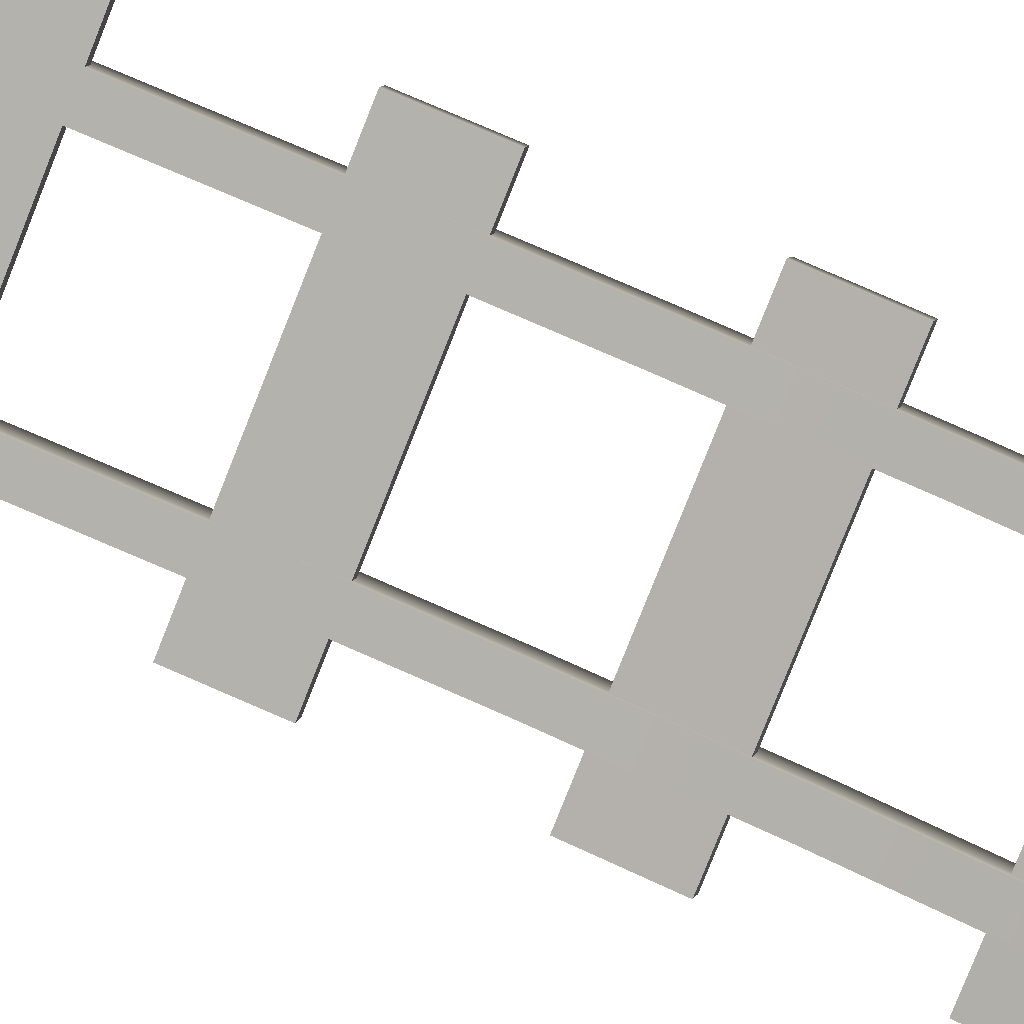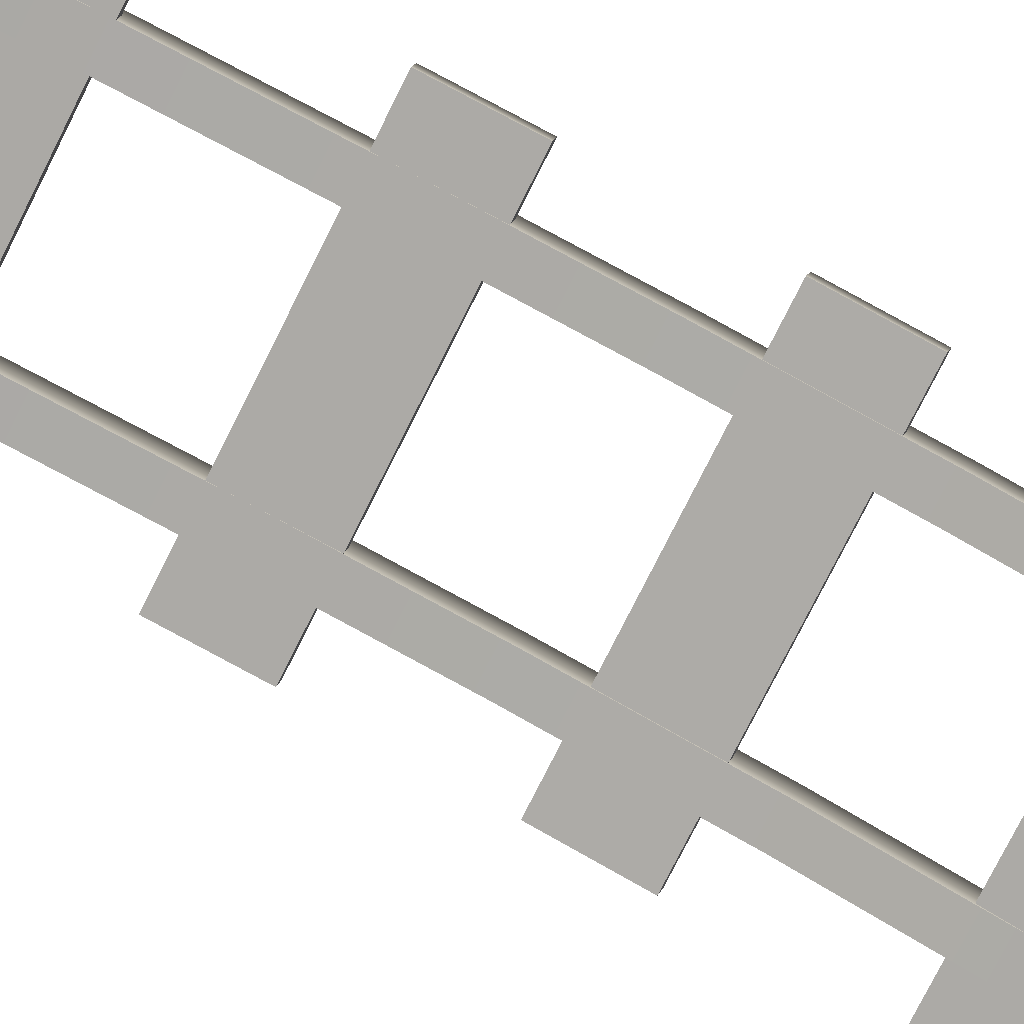
<metadata>
{"format":"obj","ext":"obj","renderer":"f3d","projection":"perspective","resolution":1024,"background":"white","views":[{"elev":-78.5,"azim":68.4,"up":"+Y"},{"elev":-73.8,"azim":63.7,"up":"+Y"}]}
</metadata>
<code>
g railroad-straight-hill-end
v 0.35 0.4855 0.8656 1 1 1
v 0.25 0.4855 0.8656 1 1 1
v 0.35 0.5795 0.8315 1 1 1
v 0.25 0.5795 0.8315 1 1 1
v 0.35 0.07071 -0.07071 1 1 1
v 0.35 0.3747 0.3604 1 1 1
v 0.25 0.07071 -0.07071 1 1 1
v 0.25 0.3747 0.3604 1 1 1
v 0.35 2.861e-06 2.861e-06 1 1 1
v 0.35 0.2862 0.4071 1 1 1
v 0.25 2.861e-06 2.861e-06 1 1 1
v 0.25 0.2862 0.4071 1 1 1
v -0.25 0.4855 0.8656 1 1 1
v -0.35 0.4855 0.8656 1 1 1
v -0.25 0.5795 0.8315 1 1 1
v -0.35 0.5795 0.8315 1 1 1
v -0.25 0.07071 -0.07071 1 1 1
v -0.25 0.3747 0.3604 1 1 1
v -0.35 0.07071 -0.07071 1 1 1
v -0.35 0.3747 0.3604 1 1 1
v -0.25 2.861e-06 2.861e-06 1 1 1
v -0.25 0.2862 0.4071 1 1 1
v -0.35 2.861e-06 2.861e-06 1 1 1
v -0.35 0.2862 0.4071 1 1 1
v 0.35 0.7524 1.829 1 1 1
v 0.25 0.7524 1.829 1 1 1
v 0.35 0.8502 1.808 1 1 1
v 0.25 0.8502 1.808 1 1 1
v 0.35 0.7319 1.316 1 1 1
v 0.25 0.7319 1.316 1 1 1
v 0.35 0.6354 1.343 1 1 1
v 0.25 0.6354 1.343 1 1 1
v -0.25 0.7524 1.829 1 1 1
v -0.35 0.7524 1.829 1 1 1
v -0.25 0.8502 1.808 1 1 1
v -0.35 0.8502 1.808 1 1 1
v -0.25 0.7319 1.316 1 1 1
v -0.35 0.7319 1.316 1 1 1
v -0.25 0.6354 1.343 1 1 1
v -0.35 0.6354 1.343 1 1 1
v 0.35 0.916 2.815 1 1 1
v 0.25 0.916 2.815 1 1 1
v 0.35 1.015 2.803 1 1 1
v 0.25 1.015 2.803 1 1 1
v 0.35 0.9433 2.304 1 1 1
v 0.25 0.9433 2.304 1 1 1
v 0.35 0.8446 2.32 1 1 1
v 0.25 0.8446 2.32 1 1 1
v -0.25 0.916 2.815 1 1 1
v -0.35 0.916 2.815 1 1 1
v -0.25 1.015 2.803 1 1 1
v -0.35 1.015 2.803 1 1 1
v -0.25 0.9433 2.304 1 1 1
v -0.35 0.9433 2.304 1 1 1
v -0.25 0.8446 2.32 1 1 1
v -0.35 0.8446 2.32 1 1 1
v 0.35 0.997 3.812 1 1 1
v 0.25 0.997 3.812 1 1 1
v 0.35 1.097 3.809 1 1 1
v 0.25 1.097 3.809 1 1 1
v 0.35 1.067 3.305 1 1 1
v 0.25 1.067 3.305 1 1 1
v 0.35 0.9677 3.313 1 1 1
v 0.25 0.9677 3.313 1 1 1
v -0.25 0.997 3.812 1 1 1
v -0.35 0.997 3.812 1 1 1
v -0.25 1.097 3.809 1 1 1
v -0.35 1.097 3.809 1 1 1
v -0.25 1.067 3.305 1 1 1
v -0.35 1.067 3.305 1 1 1
v -0.25 0.9677 3.313 1 1 1
v -0.35 0.9677 3.313 1 1 1
v 0.35 1 4 1 1 1
v 0.25 1 4 1 1 1
v 0.35 1.1 4 1 1 1
v 0.25 1.1 4 1 1 1
v -0.25 1 4 1 1 1
v -0.35 1 4 1 1 1
v -0.25 1.1 4 1 1 1
v -0.35 1.1 4 1 1 1
v -0.45 0.2497 0.1944 1 1 1
v -0.45 0.3019 0.2796 1 1 1
v -0.3 0.2497 0.1944 1 1 1
v -0.3 0.3019 0.2796 1 1 1
v -0.3 0.2283 0.2074 1 1 1
v -0.45 0.2283 0.2074 1 1 1
v -0.45 0.2806 0.2927 1 1 1
v -0.3 0.2806 0.2927 1 1 1
v 0.45 0.2497 0.1944 1 1 1
v 0.45 0.3019 0.2796 1 1 1
v 0.3 0.2497 0.1944 1 1 1
v 0.3 0.3019 0.2796 1 1 1
v 0.3 0.2283 0.2074 1 1 1
v 0.45 0.2283 0.2074 1 1 1
v 0.45 0.2806 0.2927 1 1 1
v 0.3 0.2806 0.2927 1 1 1
v 0.5 0.2772 0.3828 1 1 1
v -0.5 0.2772 0.3828 1 1 1
v 0.5 0.3198 0.3566 1 1 1
v -0.5 0.3198 0.3566 1 1 1
v -0.5 0.1465 0.1696 1 1 1
v -0.5 0.1892 0.1435 1 1 1
v -0.5 0.2118 0.2762 1 1 1
v -0.5 0.2545 0.2501 1 1 1
v 0.5 0.1465 0.1696 1 1 1
v 0.5 0.2118 0.2762 1 1 1
v 0.5 0.1892 0.1435 1 1 1
v 0.5 0.2545 0.2501 1 1 1
v -0.45 0.5555 0.8379 1 1 1
v -0.45 0.5888 0.9322 1 1 1
v -0.3 0.5555 0.8379 1 1 1
v -0.3 0.5888 0.9322 1 1 1
v -0.3 0.532 0.8462 1 1 1
v -0.45 0.532 0.8462 1 1 1
v -0.45 0.5652 0.9406 1 1 1
v -0.3 0.5652 0.9406 1 1 1
v 0.45 0.5555 0.8379 1 1 1
v 0.45 0.5888 0.9322 1 1 1
v 0.3 0.5555 0.8379 1 1 1
v 0.3 0.5888 0.9322 1 1 1
v 0.3 0.532 0.8462 1 1 1
v 0.45 0.532 0.8462 1 1 1
v 0.45 0.5652 0.9406 1 1 1
v 0.3 0.5652 0.9406 1 1 1
v 0.5 0.543 1.028 1 1 1
v -0.5 0.543 1.028 1 1 1
v 0.5 0.5901 1.011 1 1 1
v -0.5 0.5901 1.011 1 1 1
v -0.5 0.4599 0.7921 1 1 1
v -0.5 0.507 0.7755 1 1 1
v -0.5 0.5014 0.91 1 1 1
v -0.5 0.5486 0.8934 1 1 1
v 0.5 0.4599 0.7921 1 1 1
v 0.5 0.5014 0.91 1 1 1
v 0.5 0.507 0.7755 1 1 1
v 0.5 0.5486 0.8934 1 1 1
v -0.45 0.7574 1.514 1 1 1
v -0.45 0.7808 1.611 1 1 1
v -0.3 0.7574 1.514 1 1 1
v -0.3 0.7808 1.611 1 1 1
v -0.3 0.7331 1.52 1 1 1
v -0.45 0.7331 1.52 1 1 1
v -0.45 0.7565 1.617 1 1 1
v -0.3 0.7565 1.617 1 1 1
v 0.45 0.7574 1.514 1 1 1
v 0.45 0.7808 1.611 1 1 1
v 0.3 0.7574 1.514 1 1 1
v 0.3 0.7808 1.611 1 1 1
v 0.3 0.7331 1.52 1 1 1
v 0.45 0.7331 1.52 1 1 1
v 0.45 0.7565 1.617 1 1 1
v 0.3 0.7565 1.617 1 1 1
v 0.5 0.7254 1.702 1 1 1
v -0.5 0.7254 1.702 1 1 1
v 0.5 0.7741 1.69 1 1 1
v -0.5 0.7741 1.69 1 1 1
v -0.5 0.667 1.459 1 1 1
v -0.5 0.7156 1.447 1 1 1
v -0.5 0.6962 1.58 1 1 1
v -0.5 0.7448 1.568 1 1 1
v 0.5 0.667 1.459 1 1 1
v 0.5 0.6962 1.58 1 1 1
v 0.5 0.7156 1.447 1 1 1
v 0.5 0.7448 1.568 1 1 1
v -0.45 0.9008 2.203 1 1 1
v -0.45 0.9175 2.301 1 1 1
v -0.3 0.9008 2.203 1 1 1
v -0.3 0.9175 2.301 1 1 1
v -0.3 0.8761 2.207 1 1 1
v -0.45 0.8761 2.207 1 1 1
v -0.45 0.8929 2.305 1 1 1
v -0.3 0.8929 2.305 1 1 1
v 0.45 0.9008 2.203 1 1 1
v 0.45 0.9175 2.301 1 1 1
v 0.3 0.9008 2.203 1 1 1
v 0.3 0.9175 2.301 1 1 1
v 0.3 0.8761 2.207 1 1 1
v 0.45 0.8761 2.207 1 1 1
v 0.45 0.8929 2.305 1 1 1
v 0.3 0.8929 2.305 1 1 1
v 0.5 0.8562 2.388 1 1 1
v -0.5 0.8562 2.388 1 1 1
v 0.5 0.9055 2.379 1 1 1
v -0.5 0.9055 2.379 1 1 1
v -0.5 0.8143 2.141 1 1 1
v -0.5 0.8636 2.133 1 1 1
v -0.5 0.8352 2.264 1 1 1
v -0.5 0.8845 2.256 1 1 1
v 0.5 0.8143 2.141 1 1 1
v 0.5 0.8352 2.264 1 1 1
v 0.5 0.8636 2.133 1 1 1
v 0.5 0.8845 2.256 1 1 1
v -0.45 1.002 2.898 1 1 1
v -0.45 1.013 2.997 1 1 1
v -0.3 1.002 2.898 1 1 1
v -0.3 1.013 2.997 1 1 1
v -0.3 0.9767 2.9 1 1 1
v -0.45 0.9767 2.9 1 1 1
v -0.45 0.9879 3 1 1 1
v -0.3 0.9879 3 1 1 1
v 0.45 1.002 2.898 1 1 1
v 0.45 1.013 2.997 1 1 1
v 0.3 1.002 2.898 1 1 1
v 0.3 1.013 2.997 1 1 1
v 0.3 0.9767 2.9 1 1 1
v 0.45 0.9767 2.9 1 1 1
v 0.45 0.9879 3 1 1 1
v 0.3 0.9879 3 1 1 1
v 0.5 0.9467 3.08 1 1 1
v -0.5 0.9467 3.08 1 1 1
v 0.5 0.9963 3.074 1 1 1
v -0.5 0.9963 3.074 1 1 1
v -0.5 0.9186 2.832 1 1 1
v -0.5 0.9683 2.826 1 1 1
v -0.5 0.9326 2.956 1 1 1
v -0.5 0.9823 2.95 1 1 1
v 0.5 0.9186 2.832 1 1 1
v 0.5 0.9326 2.956 1 1 1
v 0.5 0.9683 2.826 1 1 1
v 0.5 0.9823 2.95 1 1 1
v -0.45 1.063 3.597 1 1 1
v -0.45 1.068 3.697 1 1 1
v -0.3 1.063 3.597 1 1 1
v -0.3 1.068 3.697 1 1 1
v -0.3 1.038 3.599 1 1 1
v -0.45 1.038 3.599 1 1 1
v -0.45 1.043 3.699 1 1 1
v -0.3 1.043 3.699 1 1 1
v 0.45 1.063 3.597 1 1 1
v 0.45 1.068 3.697 1 1 1
v 0.3 1.063 3.597 1 1 1
v 0.3 1.068 3.697 1 1 1
v 0.3 1.038 3.599 1 1 1
v 0.45 1.038 3.599 1 1 1
v 0.45 1.043 3.699 1 1 1
v 0.3 1.043 3.699 1 1 1
v 0.5 0.9967 3.776 1 1 1
v -0.5 0.9967 3.776 1 1 1
v 0.5 1.047 3.773 1 1 1
v -0.5 1.047 3.773 1 1 1
v -0.5 0.9842 3.526 1 1 1
v -0.5 1.034 3.524 1 1 1
v -0.5 0.9905 3.651 1 1 1
v -0.5 1.04 3.649 1 1 1
v 0.5 0.9842 3.526 1 1 1
v 0.5 0.9905 3.651 1 1 1
v 0.5 1.034 3.524 1 1 1
v 0.5 1.04 3.649 1 1 1
f 3 2 1
f 2 3 4
f 7 6 5
f 6 7 8
f 8 3 6
f 3 8 4
f 6 9 5
f 9 6 10
f 3 10 6
f 10 3 1
f 12 7 11
f 7 12 8
f 2 8 12
f 8 2 4
f 7 9 11
f 9 7 5
f 2 10 1
f 10 2 12
f 12 9 10
f 9 12 11
f 15 14 13
f 14 15 16
f 19 18 17
f 18 19 20
f 20 15 18
f 15 20 16
f 18 21 17
f 21 18 22
f 15 22 18
f 22 15 13
f 24 19 23
f 19 24 20
f 14 20 24
f 20 14 16
f 19 21 23
f 21 19 17
f 14 22 13
f 22 14 24
f 24 21 22
f 21 24 23
f 27 26 25
f 26 27 28
f 4 29 3
f 29 4 30
f 30 27 29
f 27 30 28
f 29 1 3
f 1 29 31
f 27 31 29
f 31 27 25
f 32 4 2
f 4 32 30
f 26 30 32
f 30 26 28
f 4 1 2
f 1 4 3
f 26 31 25
f 31 26 32
f 32 1 31
f 1 32 2
f 35 34 33
f 34 35 36
f 16 37 15
f 37 16 38
f 38 35 37
f 35 38 36
f 37 13 15
f 13 37 39
f 35 39 37
f 39 35 33
f 40 16 14
f 16 40 38
f 34 38 40
f 38 34 36
f 16 13 14
f 13 16 15
f 34 39 33
f 39 34 40
f 40 13 39
f 13 40 14
f 43 42 41
f 42 43 44
f 28 45 27
f 45 28 46
f 46 43 45
f 43 46 44
f 45 25 27
f 25 45 47
f 43 47 45
f 47 43 41
f 48 28 26
f 28 48 46
f 42 46 48
f 46 42 44
f 28 25 26
f 25 28 27
f 42 47 41
f 47 42 48
f 48 25 47
f 25 48 26
f 51 50 49
f 50 51 52
f 36 53 35
f 53 36 54
f 54 51 53
f 51 54 52
f 53 33 35
f 33 53 55
f 51 55 53
f 55 51 49
f 56 36 34
f 36 56 54
f 50 54 56
f 54 50 52
f 36 33 34
f 33 36 35
f 50 55 49
f 55 50 56
f 56 33 55
f 33 56 34
f 59 58 57
f 58 59 60
f 44 61 43
f 61 44 62
f 62 59 61
f 59 62 60
f 61 41 43
f 41 61 63
f 59 63 61
f 63 59 57
f 64 44 42
f 44 64 62
f 58 62 64
f 62 58 60
f 44 41 42
f 41 44 43
f 58 63 57
f 63 58 64
f 64 41 63
f 41 64 42
f 67 66 65
f 66 67 68
f 52 69 51
f 69 52 70
f 70 67 69
f 67 70 68
f 69 49 51
f 49 69 71
f 67 71 69
f 71 67 65
f 72 52 50
f 52 72 70
f 66 70 72
f 70 66 68
f 52 49 50
f 49 52 51
f 66 71 65
f 71 66 72
f 72 49 71
f 49 72 50
f 75 74 73
f 74 75 76
f 60 75 59
f 75 60 76
f 76 75 75
f 75 76 76
f 75 57 59
f 57 75 73
f 75 73 75
f 73 75 73
f 74 60 58
f 60 74 76
f 74 76 74
f 76 74 76
f 60 57 58
f 57 60 59
f 74 73 73
f 73 74 74
f 74 57 73
f 57 74 58
f 79 78 77
f 78 79 80
f 68 79 67
f 79 68 80
f 80 79 79
f 79 80 80
f 79 65 67
f 65 79 77
f 79 77 79
f 77 79 77
f 78 68 66
f 68 78 80
f 78 80 78
f 80 78 80
f 68 65 66
f 65 68 67
f 78 77 77
f 77 78 78
f 78 65 77
f 65 78 66
f 84 82 88
f 87 88 82
f 87 82 86
f 81 86 82
f 81 83 86
f 85 86 83
f 84 83 82
f 81 82 83
f 91 90 89
f 90 91 92
f 91 94 93
f 94 91 89
f 90 94 89
f 94 90 95
f 90 96 95
f 96 90 92
f 99 98 97
f 98 99 100
f 103 102 101
f 102 103 104
f 98 104 103
f 104 98 100
f 105 103 101
f 103 105 106
f 106 98 103
f 98 106 97
f 102 108 107
f 108 102 104
f 104 99 108
f 99 104 100
f 108 105 107
f 105 108 106
f 99 106 108
f 106 99 97
f 102 105 101
f 105 102 107
f 112 110 116
f 115 116 110
f 115 110 114
f 109 114 110
f 109 111 114
f 113 114 111
f 112 111 110
f 109 110 111
f 119 118 117
f 118 119 120
f 119 122 121
f 122 119 117
f 118 122 117
f 122 118 123
f 118 124 123
f 124 118 120
f 127 126 125
f 126 127 128
f 131 130 129
f 130 131 132
f 126 132 131
f 132 126 128
f 133 131 129
f 131 133 134
f 134 126 131
f 126 134 125
f 130 136 135
f 136 130 132
f 132 127 136
f 127 132 128
f 136 133 135
f 133 136 134
f 127 134 136
f 134 127 125
f 130 133 129
f 133 130 135
f 140 138 144
f 143 144 138
f 143 138 142
f 137 142 138
f 137 139 142
f 141 142 139
f 140 139 138
f 137 138 139
f 147 146 145
f 146 147 148
f 147 150 149
f 150 147 145
f 146 150 145
f 150 146 151
f 146 152 151
f 152 146 148
f 155 154 153
f 154 155 156
f 159 158 157
f 158 159 160
f 154 160 159
f 160 154 156
f 161 159 157
f 159 161 162
f 162 154 159
f 154 162 153
f 158 164 163
f 164 158 160
f 160 155 164
f 155 160 156
f 164 161 163
f 161 164 162
f 155 162 164
f 162 155 153
f 158 161 157
f 161 158 163
f 168 166 172
f 171 172 166
f 171 166 170
f 165 170 166
f 165 167 170
f 169 170 167
f 168 167 166
f 165 166 167
f 175 174 173
f 174 175 176
f 175 178 177
f 178 175 173
f 174 178 173
f 178 174 179
f 174 180 179
f 180 174 176
f 183 182 181
f 182 183 184
f 187 186 185
f 186 187 188
f 182 188 187
f 188 182 184
f 189 187 185
f 187 189 190
f 190 182 187
f 182 190 181
f 186 192 191
f 192 186 188
f 188 183 192
f 183 188 184
f 192 189 191
f 189 192 190
f 183 190 192
f 190 183 181
f 186 189 185
f 189 186 191
f 196 194 200
f 199 200 194
f 199 194 198
f 193 198 194
f 193 195 198
f 197 198 195
f 196 195 194
f 193 194 195
f 203 202 201
f 202 203 204
f 203 206 205
f 206 203 201
f 202 206 201
f 206 202 207
f 202 208 207
f 208 202 204
f 211 210 209
f 210 211 212
f 215 214 213
f 214 215 216
f 210 216 215
f 216 210 212
f 217 215 213
f 215 217 218
f 218 210 215
f 210 218 209
f 214 220 219
f 220 214 216
f 216 211 220
f 211 216 212
f 220 217 219
f 217 220 218
f 211 218 220
f 218 211 209
f 214 217 213
f 217 214 219
f 224 222 228
f 227 228 222
f 227 222 226
f 221 226 222
f 221 223 226
f 225 226 223
f 224 223 222
f 221 222 223
f 231 230 229
f 230 231 232
f 231 234 233
f 234 231 229
f 230 234 229
f 234 230 235
f 230 236 235
f 236 230 232
f 239 238 237
f 238 239 240
f 243 242 241
f 242 243 244
f 238 244 243
f 244 238 240
f 245 243 241
f 243 245 246
f 246 238 243
f 238 246 237
f 242 248 247
f 248 242 244
f 244 239 248
f 239 244 240
f 248 245 247
f 245 248 246
f 239 246 248
f 246 239 237
f 242 245 241
f 245 242 247
g railroad-straight-hill-end
f 3 2 1
f 2 3 4
f 7 6 5
f 6 7 8
f 8 3 6
f 3 8 4
f 6 9 5
f 9 6 10
f 3 10 6
f 10 3 1
f 12 7 11
f 7 12 8
f 2 8 12
f 8 2 4
f 7 9 11
f 9 7 5
f 2 10 1
f 10 2 12
f 12 9 10
f 9 12 11
f 15 14 13
f 14 15 16
f 19 18 17
f 18 19 20
f 20 15 18
f 15 20 16
f 18 21 17
f 21 18 22
f 15 22 18
f 22 15 13
f 24 19 23
f 19 24 20
f 14 20 24
f 20 14 16
f 19 21 23
f 21 19 17
f 14 22 13
f 22 14 24
f 24 21 22
f 21 24 23
f 27 26 25
f 26 27 28
f 4 29 3
f 29 4 30
f 30 27 29
f 27 30 28
f 29 1 3
f 1 29 31
f 27 31 29
f 31 27 25
f 32 4 2
f 4 32 30
f 26 30 32
f 30 26 28
f 4 1 2
f 1 4 3
f 26 31 25
f 31 26 32
f 32 1 31
f 1 32 2
f 35 34 33
f 34 35 36
f 16 37 15
f 37 16 38
f 38 35 37
f 35 38 36
f 37 13 15
f 13 37 39
f 35 39 37
f 39 35 33
f 40 16 14
f 16 40 38
f 34 38 40
f 38 34 36
f 16 13 14
f 13 16 15
f 34 39 33
f 39 34 40
f 40 13 39
f 13 40 14
f 43 42 41
f 42 43 44
f 28 45 27
f 45 28 46
f 46 43 45
f 43 46 44
f 45 25 27
f 25 45 47
f 43 47 45
f 47 43 41
f 48 28 26
f 28 48 46
f 42 46 48
f 46 42 44
f 28 25 26
f 25 28 27
f 42 47 41
f 47 42 48
f 48 25 47
f 25 48 26
f 51 50 49
f 50 51 52
f 36 53 35
f 53 36 54
f 54 51 53
f 51 54 52
f 53 33 35
f 33 53 55
f 51 55 53
f 55 51 49
f 56 36 34
f 36 56 54
f 50 54 56
f 54 50 52
f 36 33 34
f 33 36 35
f 50 55 49
f 55 50 56
f 56 33 55
f 33 56 34
f 59 58 57
f 58 59 60
f 44 61 43
f 61 44 62
f 62 59 61
f 59 62 60
f 61 41 43
f 41 61 63
f 59 63 61
f 63 59 57
f 64 44 42
f 44 64 62
f 58 62 64
f 62 58 60
f 44 41 42
f 41 44 43
f 58 63 57
f 63 58 64
f 64 41 63
f 41 64 42
f 67 66 65
f 66 67 68
f 52 69 51
f 69 52 70
f 70 67 69
f 67 70 68
f 69 49 51
f 49 69 71
f 67 71 69
f 71 67 65
f 72 52 50
f 52 72 70
f 66 70 72
f 70 66 68
f 52 49 50
f 49 52 51
f 66 71 65
f 71 66 72
f 72 49 71
f 49 72 50
f 75 74 73
f 74 75 76
f 60 75 59
f 75 60 76
f 76 75 75
f 75 76 76
f 75 57 59
f 57 75 73
f 75 73 75
f 73 75 73
f 74 60 58
f 60 74 76
f 74 76 74
f 76 74 76
f 60 57 58
f 57 60 59
f 74 73 73
f 73 74 74
f 74 57 73
f 57 74 58
f 79 78 77
f 78 79 80
f 68 79 67
f 79 68 80
f 80 79 79
f 79 80 80
f 79 65 67
f 65 79 77
f 79 77 79
f 77 79 77
f 78 68 66
f 68 78 80
f 78 80 78
f 80 78 80
f 68 65 66
f 65 68 67
f 78 77 77
f 77 78 78
f 78 65 77
f 65 78 66
f 84 82 88
f 87 88 82
f 87 82 86
f 81 86 82
f 81 83 86
f 85 86 83
f 84 83 82
f 81 82 83
f 91 90 89
f 90 91 92
f 91 94 93
f 94 91 89
f 90 94 89
f 94 90 95
f 90 96 95
f 96 90 92
f 99 98 97
f 98 99 100
f 103 102 101
f 102 103 104
f 98 104 103
f 104 98 100
f 105 103 101
f 103 105 106
f 106 98 103
f 98 106 97
f 102 108 107
f 108 102 104
f 104 99 108
f 99 104 100
f 108 105 107
f 105 108 106
f 99 106 108
f 106 99 97
f 102 105 101
f 105 102 107
f 112 110 116
f 115 116 110
f 115 110 114
f 109 114 110
f 109 111 114
f 113 114 111
f 112 111 110
f 109 110 111
f 119 118 117
f 118 119 120
f 119 122 121
f 122 119 117
f 118 122 117
f 122 118 123
f 118 124 123
f 124 118 120
f 127 126 125
f 126 127 128
f 131 130 129
f 130 131 132
f 126 132 131
f 132 126 128
f 133 131 129
f 131 133 134
f 134 126 131
f 126 134 125
f 130 136 135
f 136 130 132
f 132 127 136
f 127 132 128
f 136 133 135
f 133 136 134
f 127 134 136
f 134 127 125
f 130 133 129
f 133 130 135
f 140 138 144
f 143 144 138
f 143 138 142
f 137 142 138
f 137 139 142
f 141 142 139
f 140 139 138
f 137 138 139
f 147 146 145
f 146 147 148
f 147 150 149
f 150 147 145
f 146 150 145
f 150 146 151
f 146 152 151
f 152 146 148
f 155 154 153
f 154 155 156
f 159 158 157
f 158 159 160
f 154 160 159
f 160 154 156
f 161 159 157
f 159 161 162
f 162 154 159
f 154 162 153
f 158 164 163
f 164 158 160
f 160 155 164
f 155 160 156
f 164 161 163
f 161 164 162
f 155 162 164
f 162 155 153
f 158 161 157
f 161 158 163
f 168 166 172
f 171 172 166
f 171 166 170
f 165 170 166
f 165 167 170
f 169 170 167
f 168 167 166
f 165 166 167
f 175 174 173
f 174 175 176
f 175 178 177
f 178 175 173
f 174 178 173
f 178 174 179
f 174 180 179
f 180 174 176
f 183 182 181
f 182 183 184
f 187 186 185
f 186 187 188
f 182 188 187
f 188 182 184
f 189 187 185
f 187 189 190
f 190 182 187
f 182 190 181
f 186 192 191
f 192 186 188
f 188 183 192
f 183 188 184
f 192 189 191
f 189 192 190
f 183 190 192
f 190 183 181
f 186 189 185
f 189 186 191
f 196 194 200
f 199 200 194
f 199 194 198
f 193 198 194
f 193 195 198
f 197 198 195
f 196 195 194
f 193 194 195
f 203 202 201
f 202 203 204
f 203 206 205
f 206 203 201
f 202 206 201
f 206 202 207
f 202 208 207
f 208 202 204
f 211 210 209
f 210 211 212
f 215 214 213
f 214 215 216
f 210 216 215
f 216 210 212
f 217 215 213
f 215 217 218
f 218 210 215
f 210 218 209
f 214 220 219
f 220 214 216
f 216 211 220
f 211 216 212
f 220 217 219
f 217 220 218
f 211 218 220
f 218 211 209
f 214 217 213
f 217 214 219
f 224 222 228
f 227 228 222
f 227 222 226
f 221 226 222
f 221 223 226
f 225 226 223
f 224 223 222
f 221 222 223
f 231 230 229
f 230 231 232
f 231 234 233
f 234 231 229
f 230 234 229
f 234 230 235
f 230 236 235
f 236 230 232
f 239 238 237
f 238 239 240
f 243 242 241
f 242 243 244
f 238 244 243
f 244 238 240
f 245 243 241
f 243 245 246
f 246 238 243
f 238 246 237
f 242 248 247
f 248 242 244
f 244 239 248
f 239 244 240
f 248 245 247
f 245 248 246
f 239 246 248
f 246 239 237
f 242 245 241
f 245 242 247

</code>
